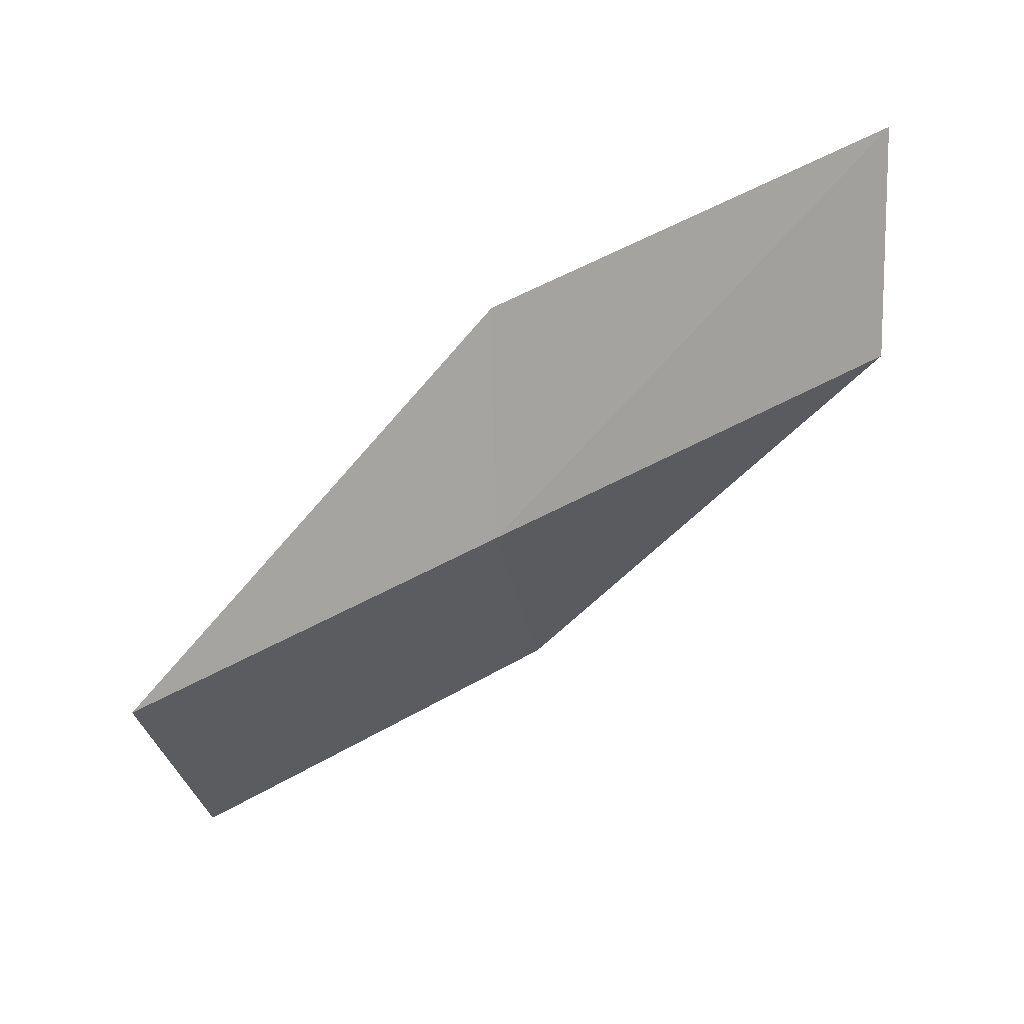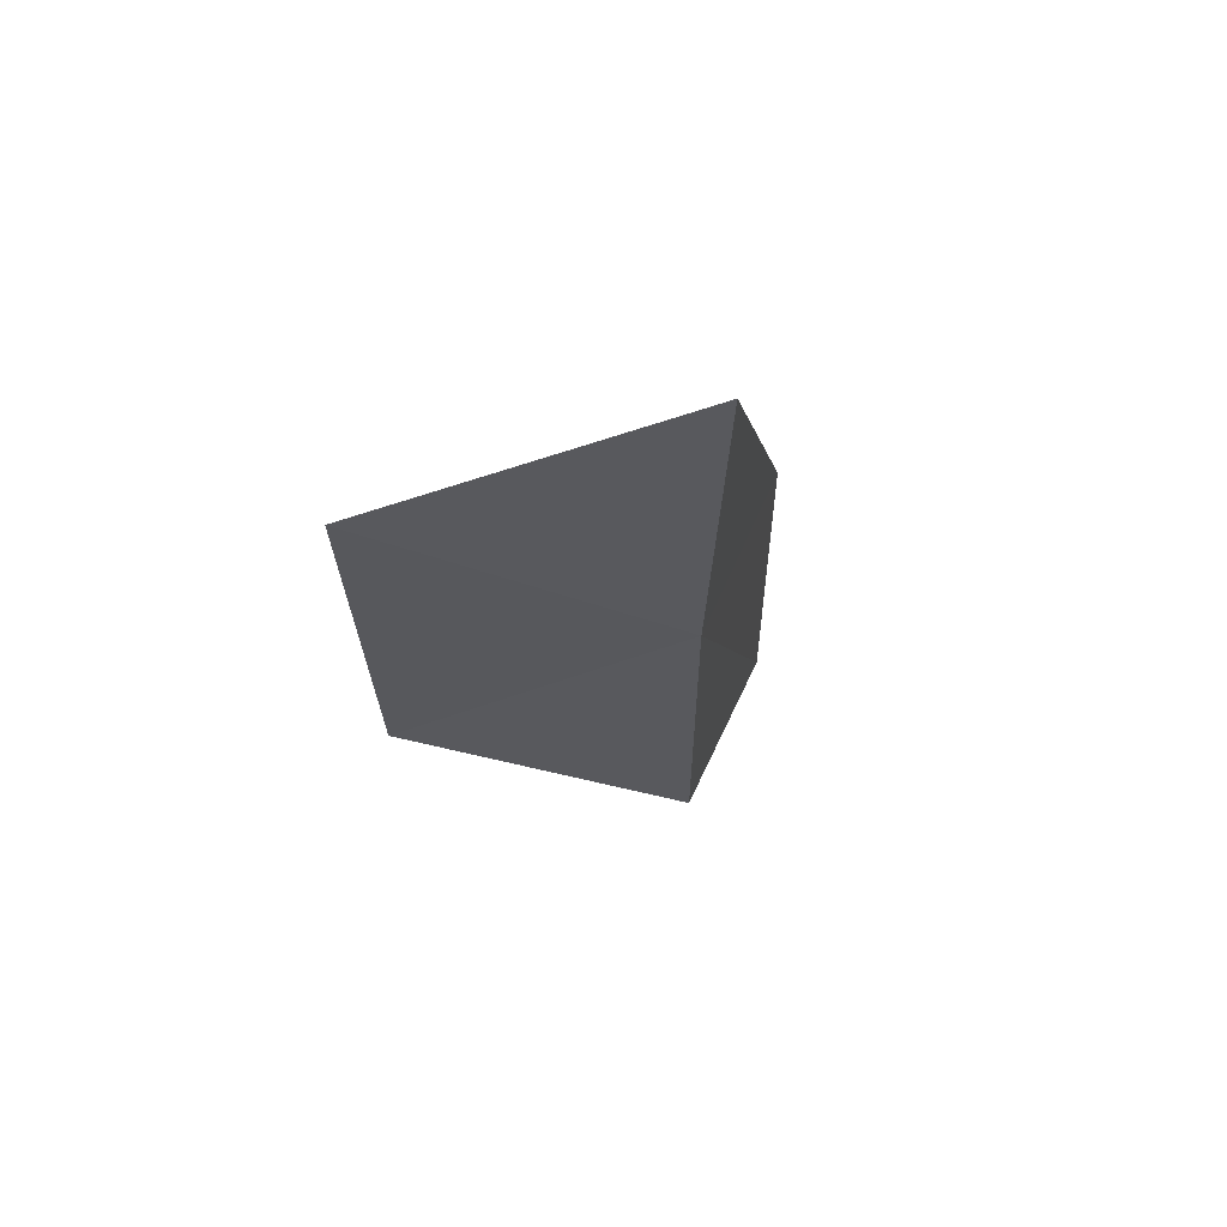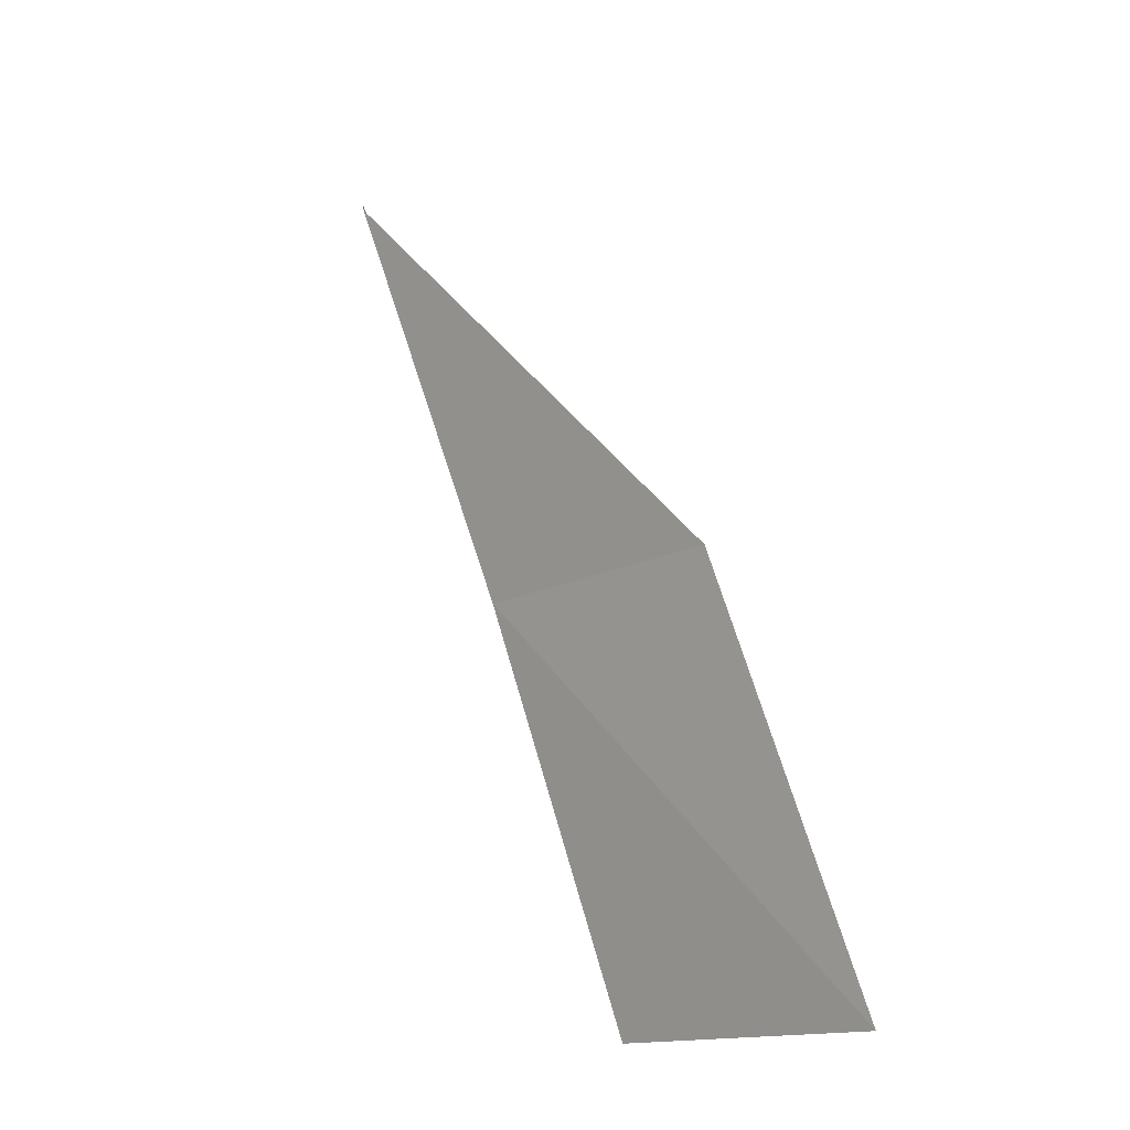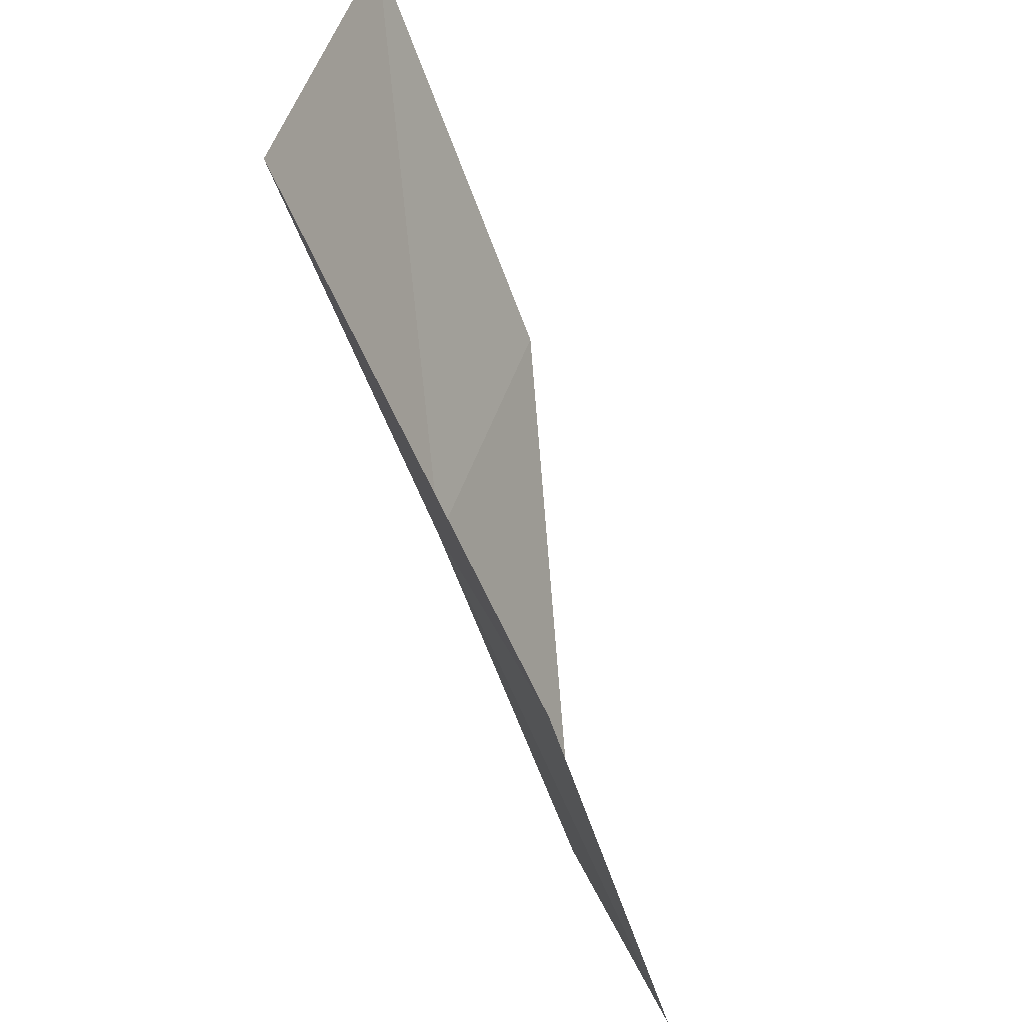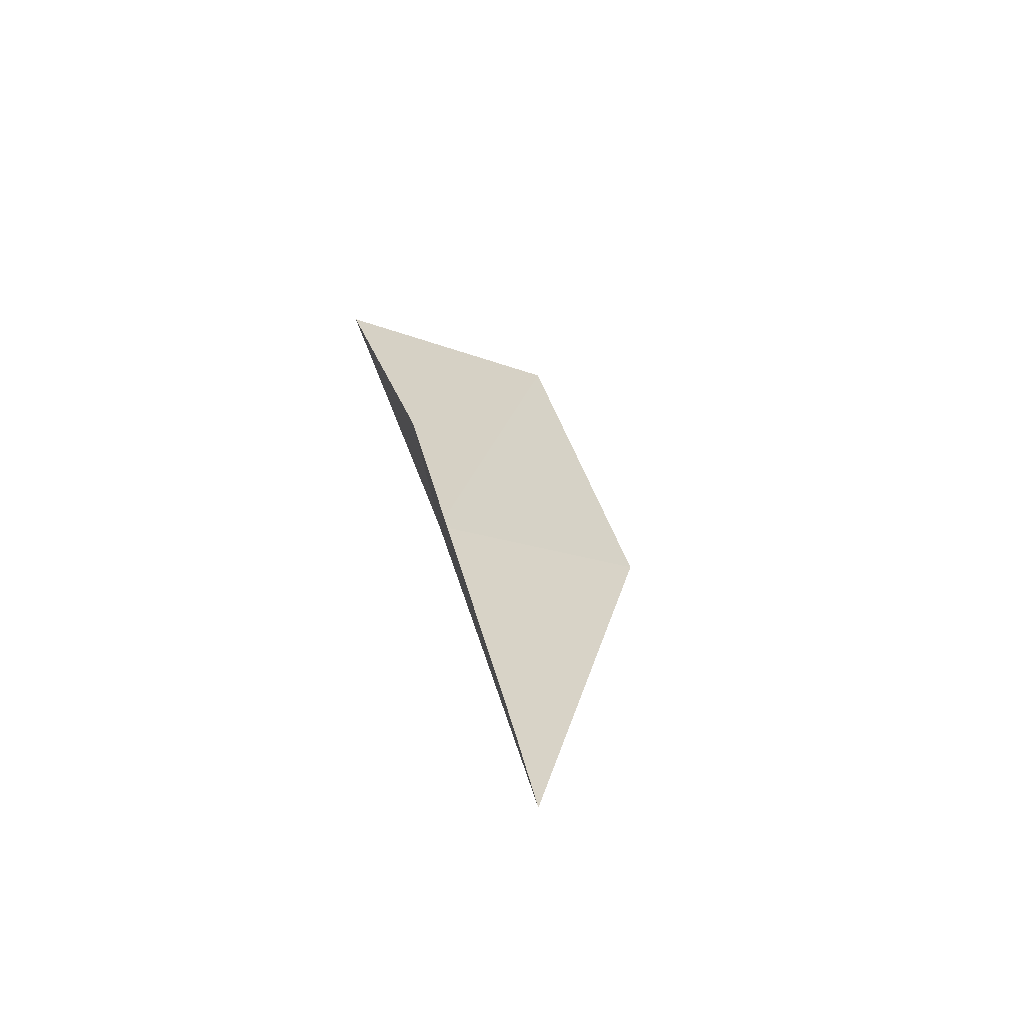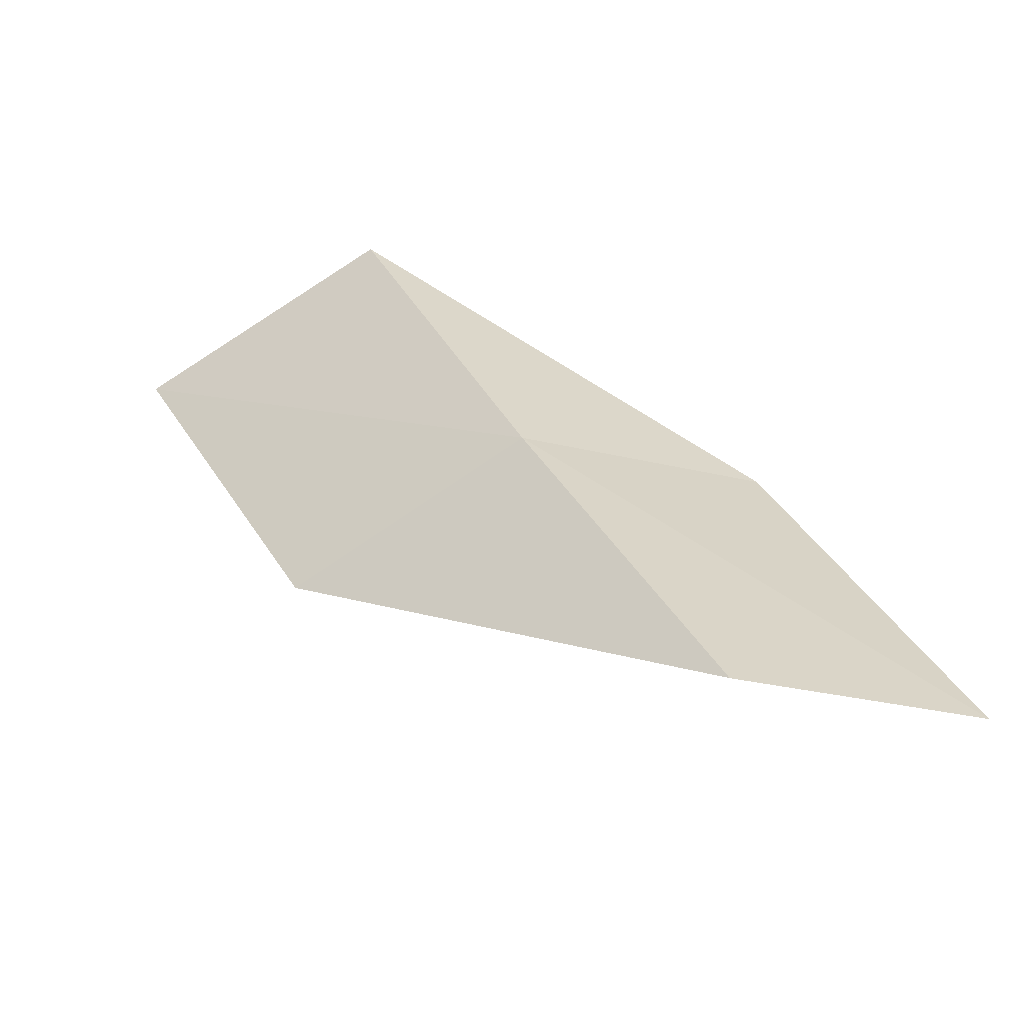
<metadata>
{"format":"obj","ext":"obj","renderer":"f3d","projection":"perspective","resolution":1024,"background":"white","views":[{"elev":12.3,"azim":102.2,"up":"+Y"},{"elev":39.5,"azim":13.8,"up":"+Z"},{"elev":-76.9,"azim":-152.7,"up":"+Y"},{"elev":52.0,"azim":149.1,"up":"+Z"},{"elev":64.8,"azim":171.7,"up":"+Y"},{"elev":-71.1,"azim":74.6,"up":"+Z"}]}
</metadata>
<code>
v -28.06 -30.85 56.66
v -27.86 -28.11 56.66
v -27.39 -33.07 61.02
v -29.99 -35.37 61.02
v -30.53 -32.91 56.66
v -28.34 -26.07 52.3
v -28.6 -28.63 52.3
f 1 3 2
f 1 5 4
f 1 4 3
f 1 6 7
f 1 2 6
f 1 7 5

</code>
